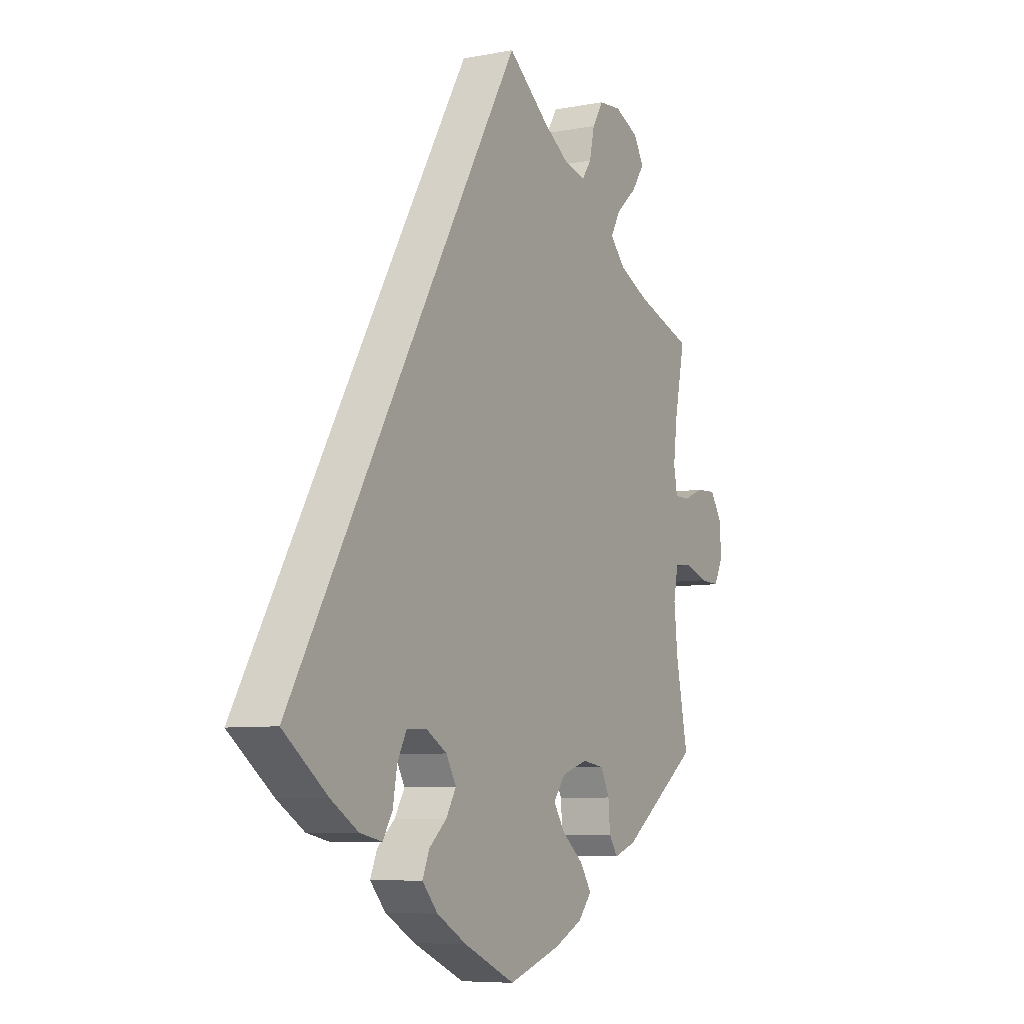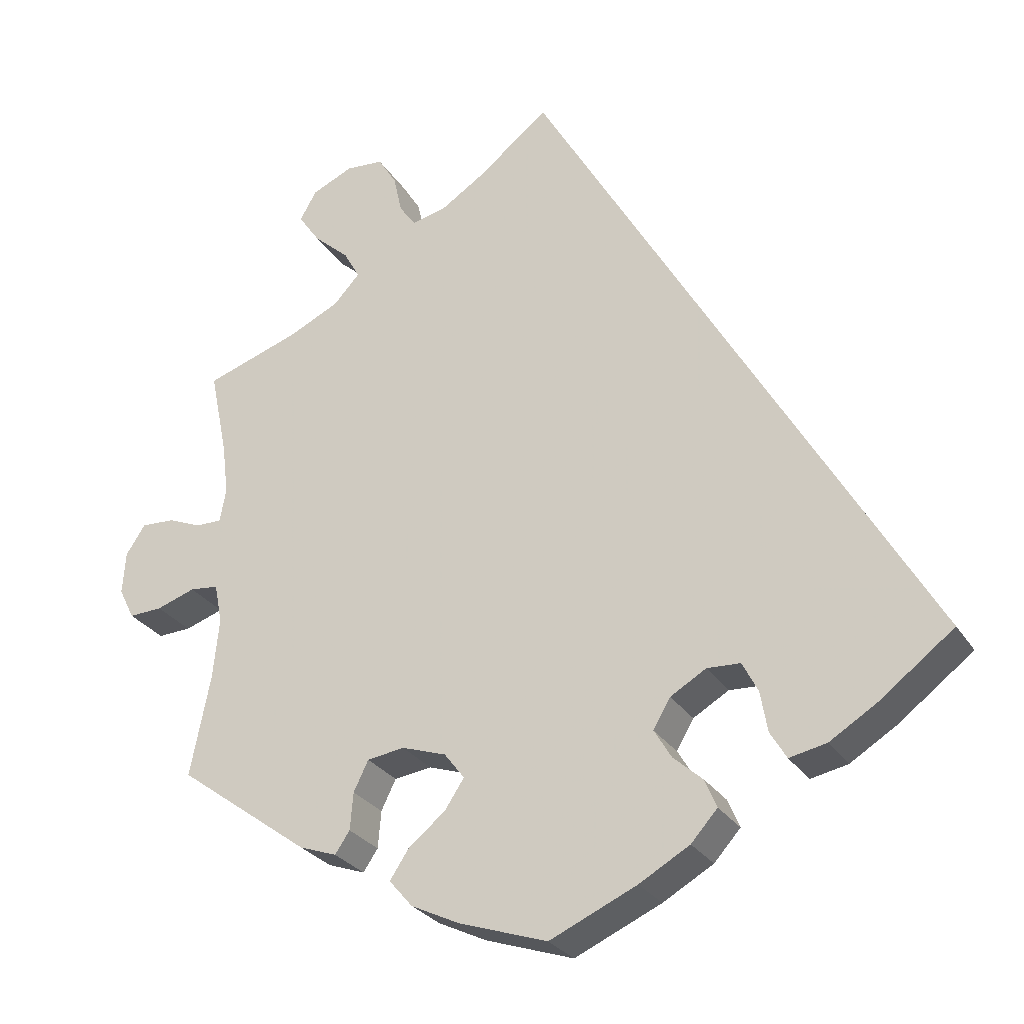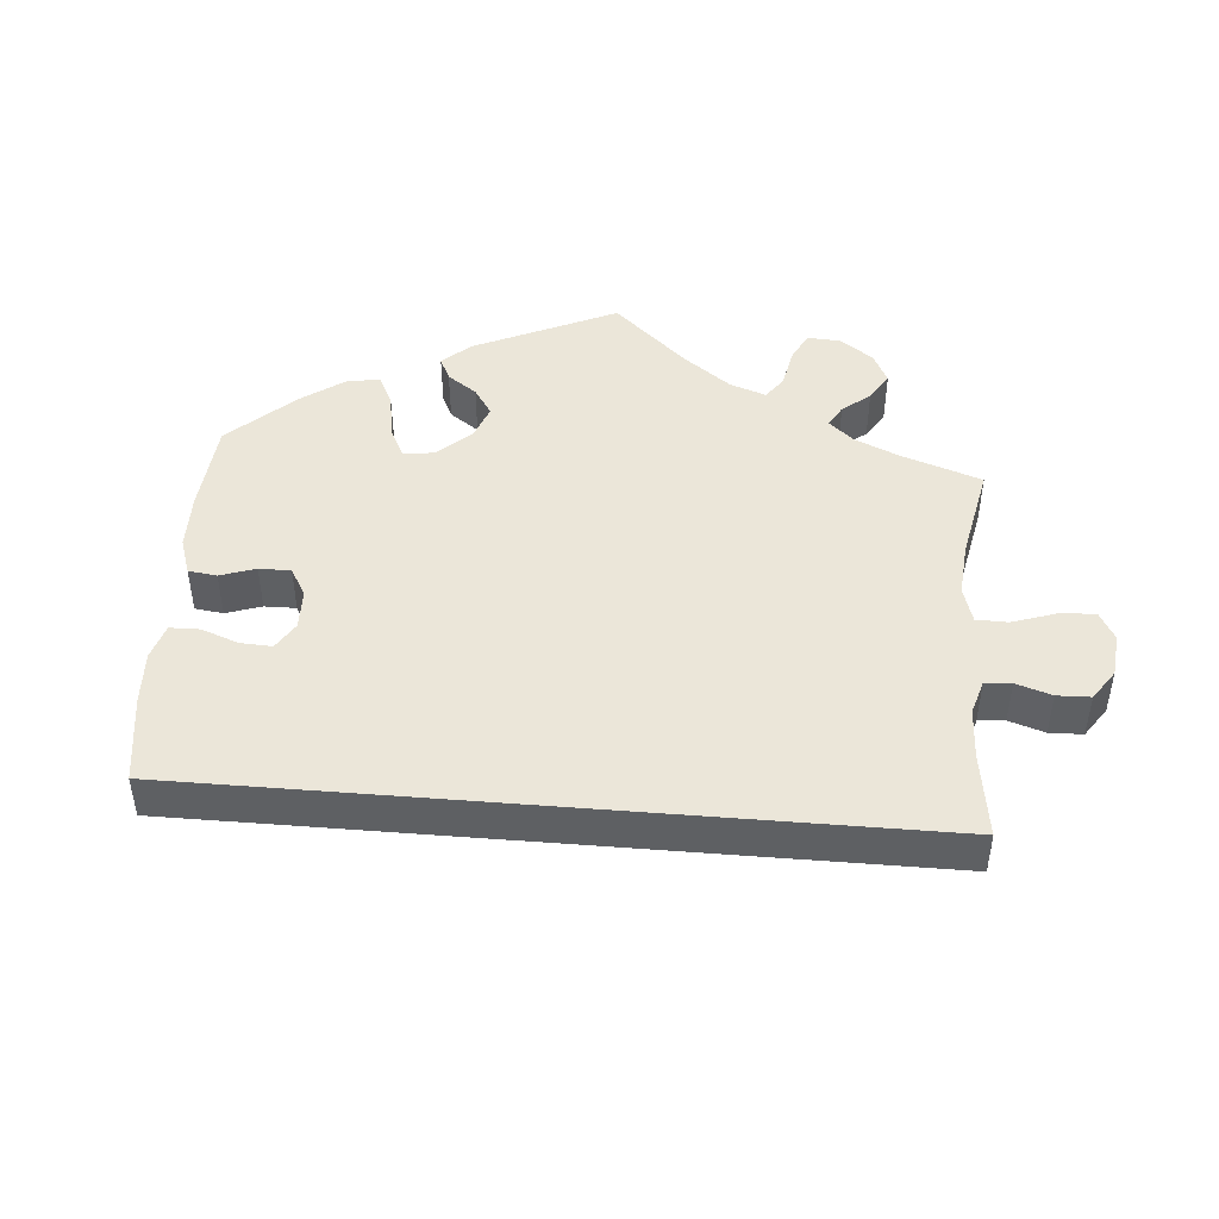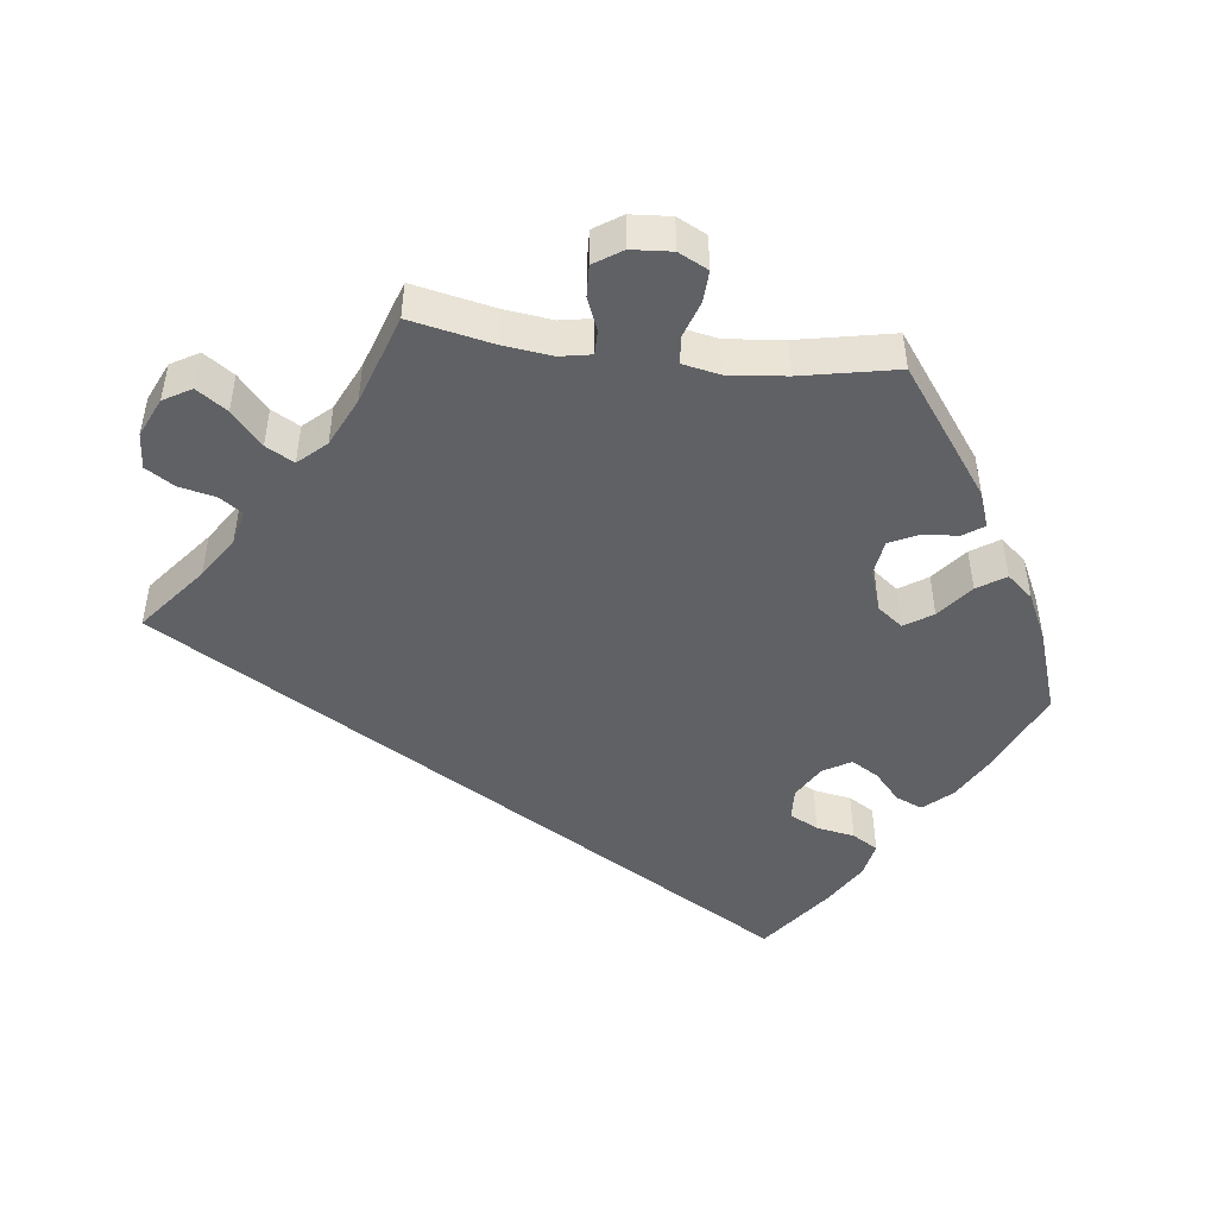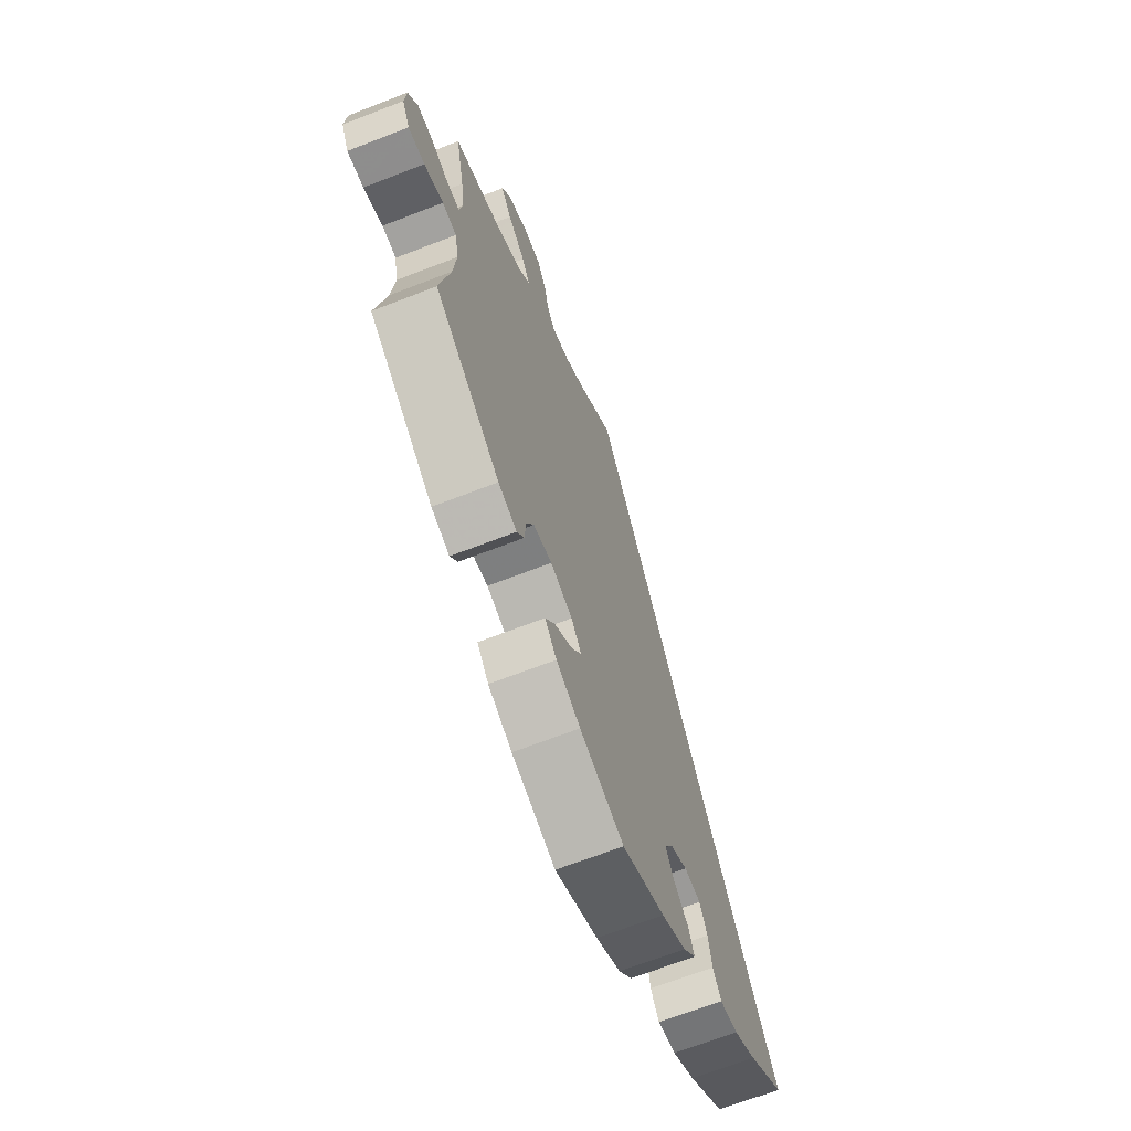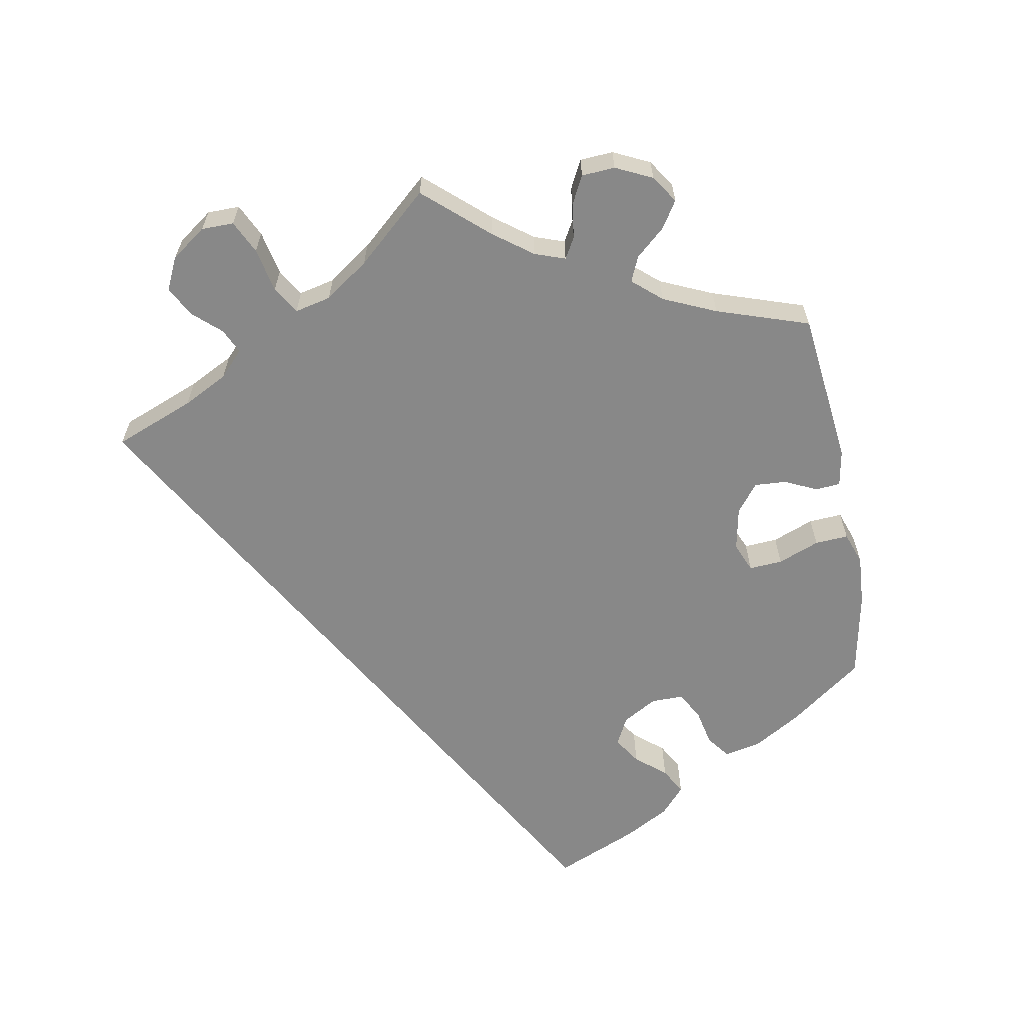
<metadata>
{"format":"obj","ext":"obj","renderer":"f3d","projection":"perspective","resolution":1024,"background":"white","views":[{"elev":-7.3,"azim":-61.1,"up":"+Z"},{"elev":-27.8,"azim":-153.9,"up":"+Z"},{"elev":47.6,"azim":-55.3,"up":"+Y"},{"elev":-47.9,"azim":83.0,"up":"+Y"},{"elev":-67.1,"azim":111.3,"up":"+Z"},{"elev":-62.9,"azim":70.6,"up":"+Y"}]}
</metadata>
<code>
v 0.33 0.07 -0.413
v 0.282 0.07 -0.43
v 0.263 0.07 -0.402
v 0.259 0.07 -0.354
v 0.24 0.07 -0.315
v 0.192 0.07 -0.308
v 0.135 0.07 -0.327
v 0.109 0.07 -0.361
v 0.134 0.07 -0.399
v 0.181 0.07 -0.437
v 0.206 0.07 -0.475
v 0.176 0.07 -0.51
v 0.114 0.07 -0.54
v 0 0.07 -0.578
v -0.112 0.07 -0.528
v -0.177 0.07 -0.491
v -0.211 0.07 -0.453
v -0.196 0.07 -0.417
v -0.158 0.07 -0.383
v -0.136 0.07 -0.346
v -0.158 0.07 -0.308
v -0.204 0.07 -0.281
v -0.247 0.07 -0.283
v -0.267 0.07 -0.322
v -0.276 0.07 -0.374
v -0.297 0.07 -0.409
v -0.345 0.07 -0.399
v -0.405 0.07 -0.362
v -0.501 0.07 -0.289
v -0.001 0.07 0.578
v 0.09 0.07 0.505
v 0.147 0.07 0.468
v 0.193 0.07 0.457
v 0.214 0.07 0.487
v 0.225 0.07 0.537
v 0.249 0.07 0.576
v 0.298 0.07 0.58
v 0.351 0.07 0.556
v 0.373 0.07 0.518
v 0.345 0.07 0.477
v 0.299 0.07 0.436
v 0.278 0.07 0.398
v 0.312 0.07 0.361
v 0.378 0.07 0.33
v 0.5 0.07 0.289
v 0.477 0.07 0.177
v 0.469 0.07 0.111
v 0.477 0.07 0.068
v 0.51 0.07 0.068
v 0.554 0.07 0.086
v 0.597 0.07 0.088
v 0.622 0.07 0.05
v 0.626 0.07 -0.005
v 0.606 0.07 -0.045
v 0.563 0.07 -0.043
v 0.513 0.07 -0.026
v 0.476 0.07 -0.03
v 0.466 0.07 -0.081
v 0.474 0.07 -0.159
v 0.5 0.07 -0.289
v 0.33 0 -0.413
v 0.282 0 -0.43
v 0.263 0 -0.402
v 0.259 0 -0.354
v 0.24 0 -0.315
v 0.192 0 -0.308
v 0.135 0 -0.327
v 0.109 0 -0.361
v 0.134 0 -0.399
v 0.181 0 -0.437
v 0.206 0 -0.475
v 0.176 0 -0.51
v 0.114 0 -0.54
v 0 0 -0.578
v -0.112 0 -0.528
v -0.177 0 -0.491
v -0.211 0 -0.453
v -0.196 0 -0.417
v -0.158 0 -0.383
v -0.136 0 -0.346
v -0.158 0 -0.308
v -0.204 0 -0.281
v -0.247 0 -0.283
v -0.267 0 -0.322
v -0.276 0 -0.374
v -0.297 0 -0.409
v -0.345 0 -0.399
v -0.405 0 -0.362
v -0.501 0 -0.289
v -0.001 0 0.578
v 0.09 0 0.505
v 0.147 0 0.468
v 0.193 0 0.457
v 0.214 0 0.487
v 0.225 0 0.537
v 0.249 0 0.576
v 0.298 0 0.58
v 0.351 0 0.556
v 0.373 0 0.518
v 0.345 0 0.477
v 0.299 0 0.436
v 0.278 0 0.398
v 0.312 0 0.361
v 0.378 0 0.33
v 0.5 0 0.289
v 0.477 0 0.177
v 0.469 0 0.111
v 0.477 0 0.068
v 0.51 0 0.068
v 0.554 0 0.086
v 0.597 0 0.088
v 0.622 0 0.05
v 0.626 0 -0.005
v 0.606 0 -0.045
v 0.563 0 -0.043
v 0.513 0 -0.026
v 0.476 0 -0.03
v 0.466 0 -0.081
v 0.474 0 -0.159
v 0.5 0 -0.289
f 59 60 1 2
f 58 59 2 3
f 57 58 3 4
f 53 54 55 56
f 53 56 57
f 52 53 57
f 49 50 51 52
f 48 49 52 57
f 47 48 57 4
f 44 45 46
f 43 44 46 47
f 42 43 47 4
f 38 39 40 41
f 38 41 42
f 37 38 42
f 34 35 36 37
f 33 34 37 42
f 32 33 42 4
f 28 29 30 31
f 24 25 26 27
f 23 24 27 28
f 16 17 18 19
f 16 19 20
f 15 16 20
f 14 15 20
f 13 14 20 21
f 9 10 11 12
f 8 9 12 13
f 31 32 4 5
f 23 28 31
f 22 23 31
f 21 22 31
f 8 13 21
f 7 8 21 31
f 6 7 31
f 5 6 31
f 62 61 120 119
f 63 62 119 118
f 64 63 118 117
f 116 115 114 113
f 117 116 113
f 117 113 112
f 112 111 110 109
f 117 112 109 108
f 64 117 108 107
f 106 105 104
f 107 106 104 103
f 64 107 103 102
f 101 100 99 98
f 102 101 98
f 102 98 97
f 97 96 95 94
f 102 97 94 93
f 64 102 93 92
f 91 90 89 88
f 87 86 85 84
f 88 87 84 83
f 79 78 77 76
f 80 79 76
f 80 76 75
f 80 75 74
f 81 80 74 73
f 72 71 70 69
f 73 72 69 68
f 65 64 92 91
f 91 88 83
f 91 83 82
f 91 82 81
f 81 73 68
f 91 81 68 67
f 91 67 66
f 91 66 65
f 1 61 62 2
f 2 62 63 3
f 3 63 64 4
f 4 64 65 5
f 5 65 66 6
f 6 66 67 7
f 7 67 68 8
f 8 68 69 9
f 9 69 70 10
f 10 70 71 11
f 11 71 72 12
f 12 72 73 13
f 13 73 74 14
f 14 74 75 15
f 15 75 76 16
f 16 76 77 17
f 17 77 78 18
f 18 78 79 19
f 19 79 80 20
f 20 80 81 21
f 21 81 82 22
f 22 82 83 23
f 23 83 84 24
f 24 84 85 25
f 25 85 86 26
f 26 86 87 27
f 27 87 88 28
f 28 88 89 29
f 29 89 90 30
f 30 90 91 31
f 31 91 92 32
f 32 92 93 33
f 33 93 94 34
f 34 94 95 35
f 35 95 96 36
f 36 96 97 37
f 37 97 98 38
f 38 98 99 39
f 39 99 100 40
f 40 100 101 41
f 41 101 102 42
f 42 102 103 43
f 43 103 104 44
f 44 104 105 45
f 45 105 106 46
f 46 106 107 47
f 47 107 108 48
f 48 108 109 49
f 49 109 110 50
f 50 110 111 51
f 51 111 112 52
f 52 112 113 53
f 53 113 114 54
f 54 114 115 55
f 55 115 116 56
f 56 116 117 57
f 57 117 118 58
f 58 118 119 59
f 59 119 120 60
f 60 120 61 1

</code>
